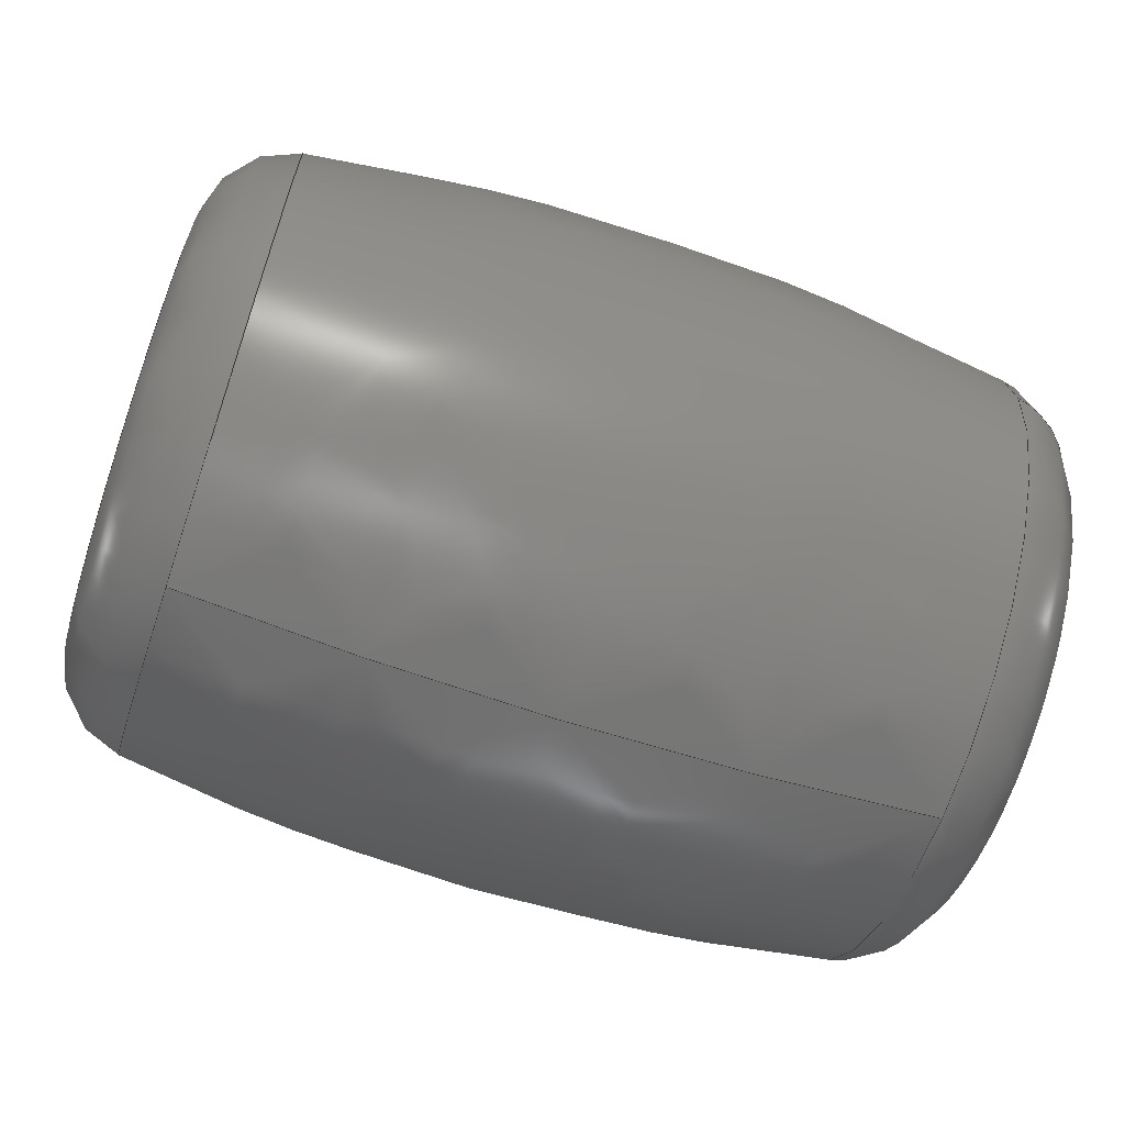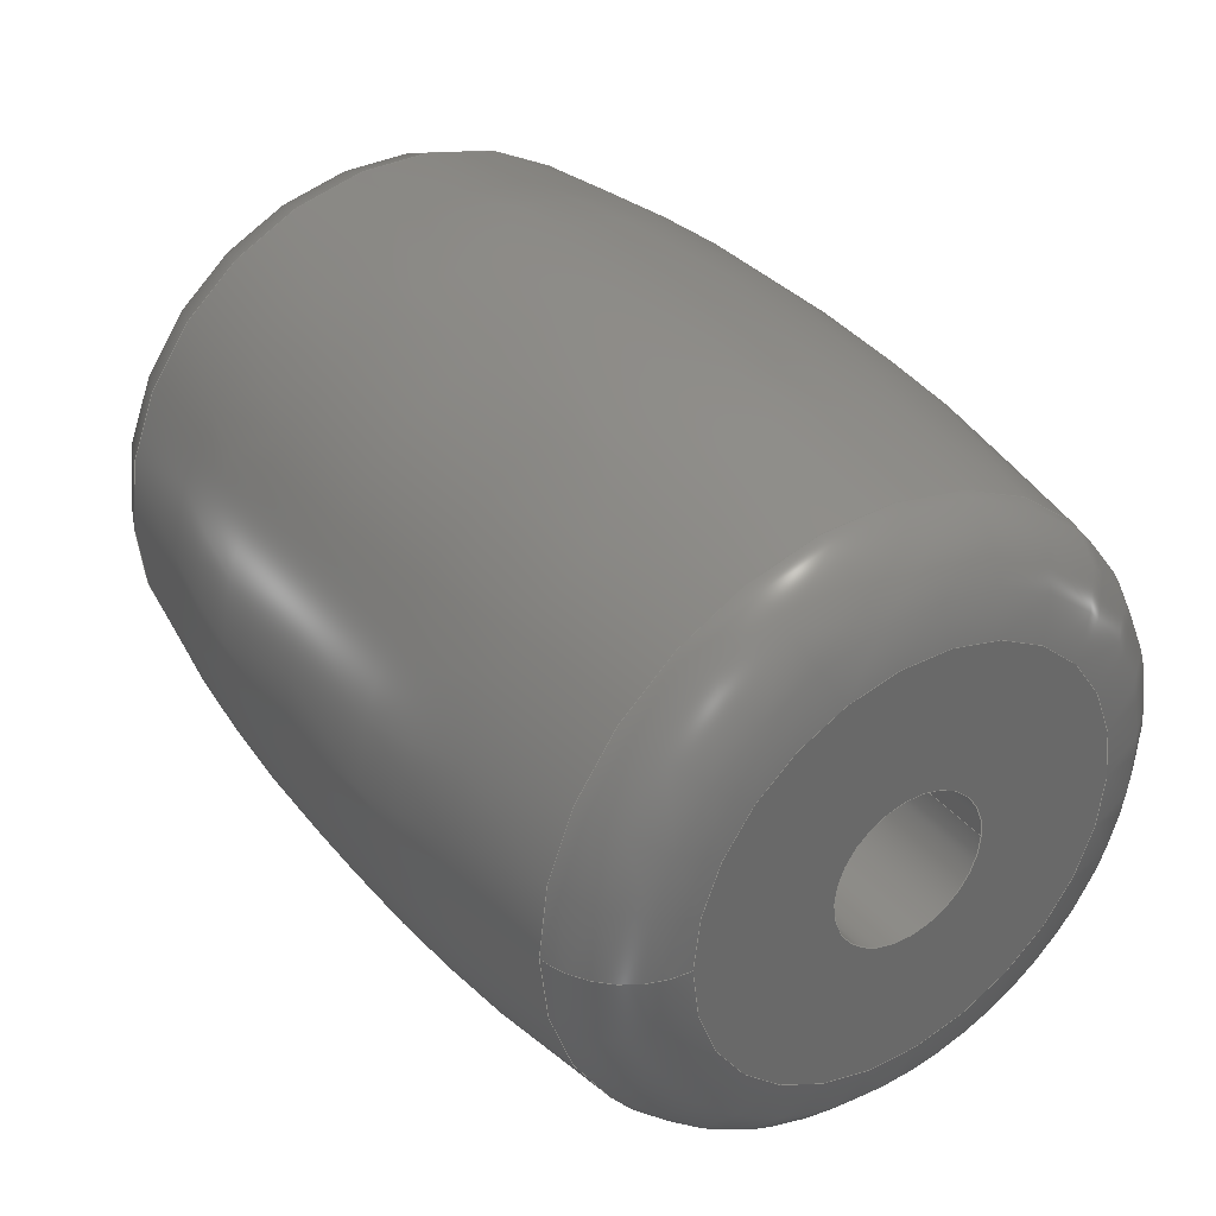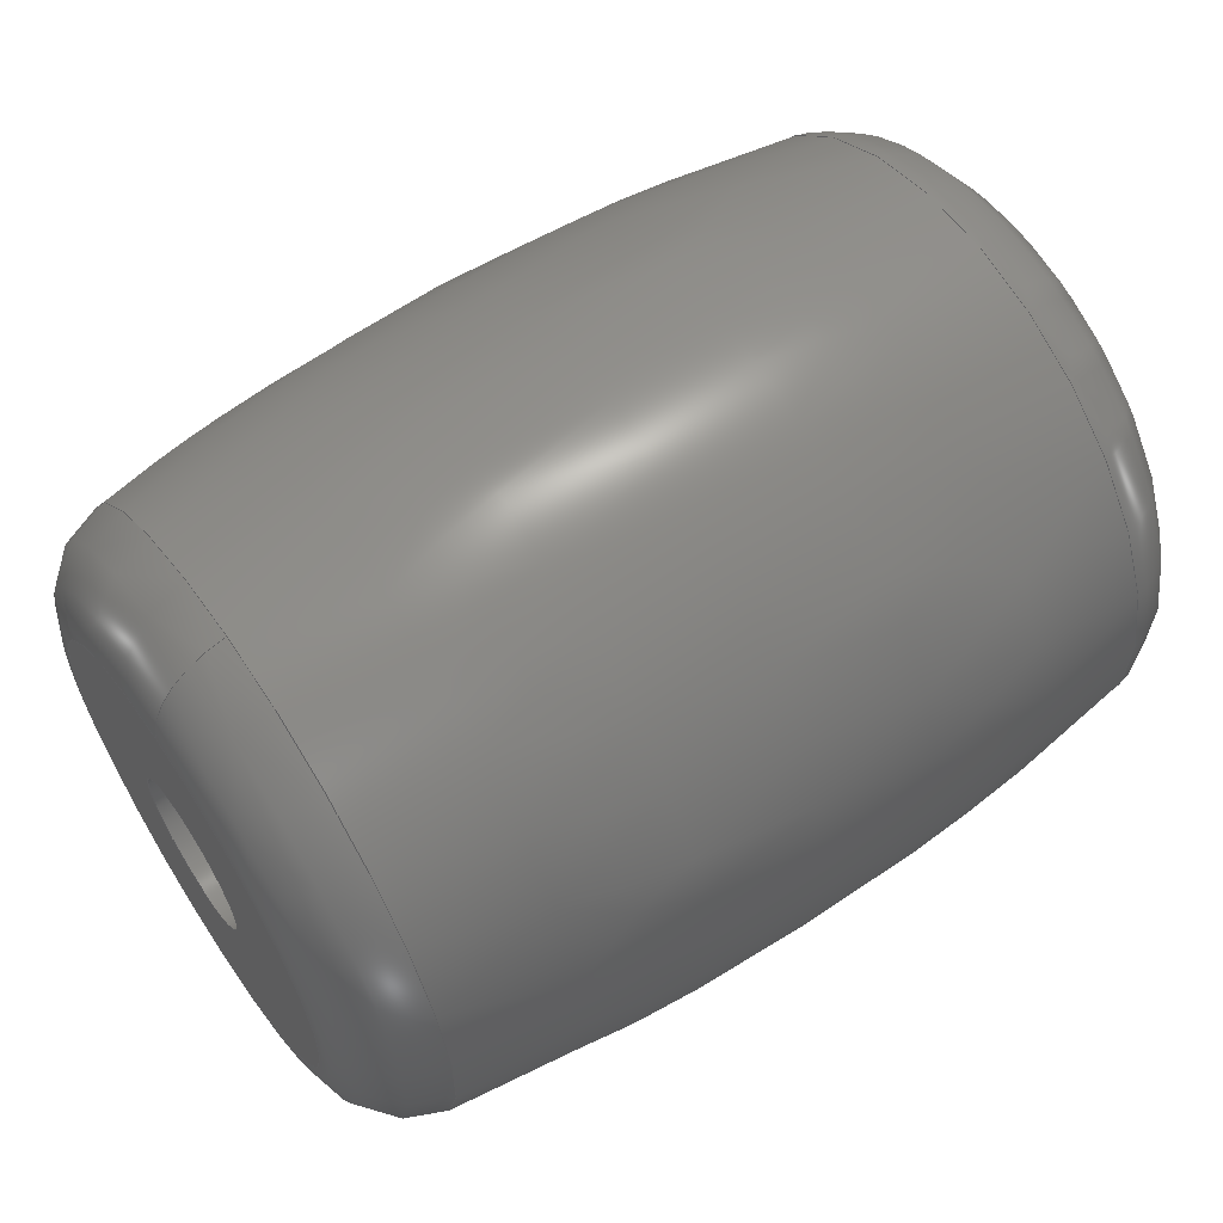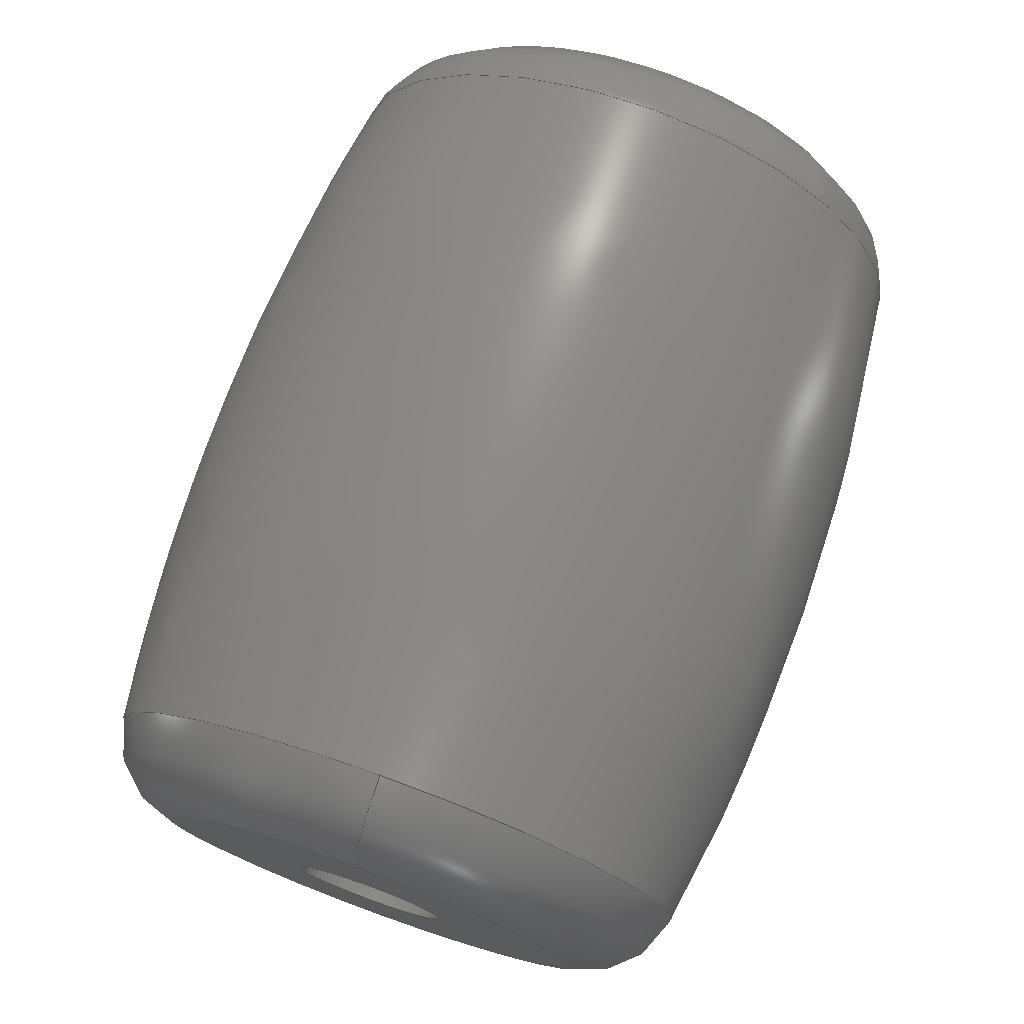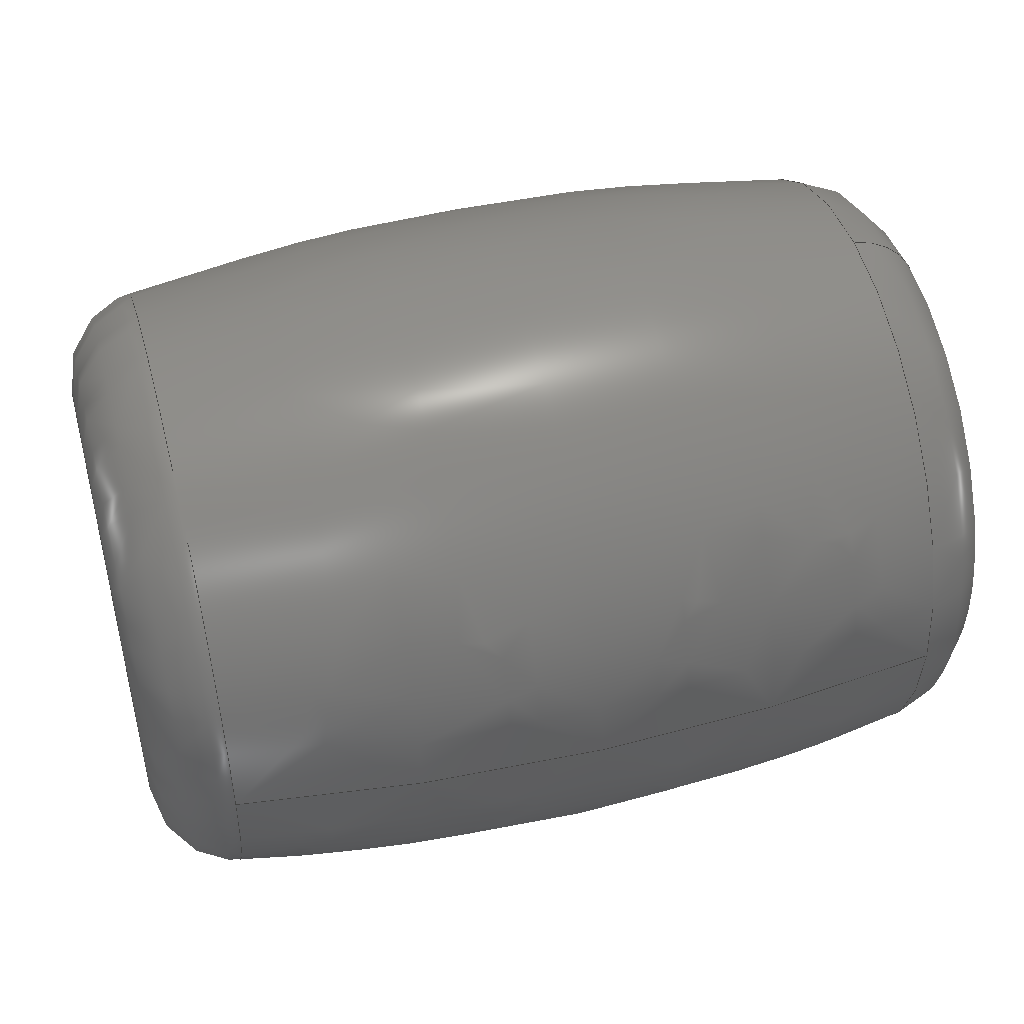
<metadata>
{"format":"step","ext":"stp","renderer":"f3d","projection":"perspective","resolution":1024,"background":"white","views":[{"elev":-65.6,"azim":-18.6,"up":"+Z"},{"elev":35.5,"azim":56.3,"up":"+Z"},{"elev":59.6,"azim":-33.9,"up":"+Y"},{"elev":74.0,"azim":-70.3,"up":"+Y"},{"elev":47.4,"azim":165.0,"up":"+Y"}]}
</metadata>
<code>
ISO-10303-21;
DATA;
#1=MECHANICAL_DESIGN_GEOMETRIC_PRESENTATION_REPRESENTATION('',(#4),#182);
#2=SHAPE_REPRESENTATION_RELATIONSHIP('SRR','None',#191,#3);
#3=ADVANCED_BREP_SHAPE_REPRESENTATION($,(#5),#181);
#4=STYLED_ITEM('',(#201),#5);
#5=MANIFOLD_SOLID_BREP('TETRIX_731132_SUB_ROLLER_2012',#84);
#6=TOROIDAL_SURFACE('',#97,4.628,2);
#7=TOROIDAL_SURFACE('',#98,4.628,2);
#8=CYLINDRICAL_SURFACE('',#96,1.65);
#9=FACE_BOUND('',#24,.T.);
#10=FACE_BOUND('',#26,.T.);
#11=FACE_BOUND('',#28,.T.);
#12=FACE_BOUND('',#30,.T.);
#13=FACE_BOUND('',#32,.T.);
#14=PLANE('',#90);
#15=PLANE('',#93);
#16=FACE_OUTER_BOUND('',#22,.T.);
#17=FACE_OUTER_BOUND('',#23,.T.);
#18=FACE_OUTER_BOUND('',#25,.T.);
#19=FACE_OUTER_BOUND('',#27,.T.);
#20=FACE_OUTER_BOUND('',#29,.T.);
#21=FACE_OUTER_BOUND('',#31,.T.);
#22=EDGE_LOOP('',(#59,#60,#61,#62,#63,#64));
#23=EDGE_LOOP('',(#65));
#24=EDGE_LOOP('',(#66));
#25=EDGE_LOOP('',(#67));
#26=EDGE_LOOP('',(#68));
#27=EDGE_LOOP('',(#69));
#28=EDGE_LOOP('',(#70));
#29=EDGE_LOOP('',(#71,#72));
#30=EDGE_LOOP('',(#73));
#31=EDGE_LOOP('',(#74));
#32=EDGE_LOOP('',(#75,#76));
#33=(
BOUNDED_CURVE()
B_SPLINE_CURVE(2,(#159,#160,#161),.UNSPECIFIED.,.F.,.F.)
B_SPLINE_CURVE_WITH_KNOTS((3,3),(-0.1603,0.1603),
 .UNSPECIFIED.)
CURVE()
GEOMETRIC_REPRESENTATION_ITEM()
RATIONAL_B_SPLINE_CURVE((1,0.9872,1))
REPRESENTATION_ITEM('')
);
#34=CIRCLE('',#86,6.602);
#35=CIRCLE('',#87,6.602);
#36=CIRCLE('',#88,6.602);
#37=CIRCLE('',#89,6.602);
#38=CIRCLE('',#91,4.628);
#39=CIRCLE('',#92,1.65);
#40=CIRCLE('',#94,4.628);
#41=CIRCLE('',#95,1.65);
#42=VERTEX_POINT('',#155);
#43=VERTEX_POINT('',#156);
#44=VERTEX_POINT('',#158);
#45=VERTEX_POINT('',#162);
#46=VERTEX_POINT('',#167);
#47=VERTEX_POINT('',#169);
#48=VERTEX_POINT('',#172);
#49=VERTEX_POINT('',#174);
#50=EDGE_CURVE('',#42,#43,#34,.T.);
#51=EDGE_CURVE('',#43,#44,#33,.T.);
#52=EDGE_CURVE('',#45,#44,#35,.T.);
#53=EDGE_CURVE('',#44,#45,#36,.T.);
#54=EDGE_CURVE('',#43,#42,#37,.T.);
#55=EDGE_CURVE('',#46,#46,#38,.T.);
#56=EDGE_CURVE('',#47,#47,#39,.T.);
#57=EDGE_CURVE('',#48,#48,#40,.T.);
#58=EDGE_CURVE('',#49,#49,#41,.T.);
#59=ORIENTED_EDGE('',*,*,#50,.T.);
#60=ORIENTED_EDGE('',*,*,#51,.T.);
#61=ORIENTED_EDGE('',*,*,#52,.F.);
#62=ORIENTED_EDGE('',*,*,#53,.F.);
#63=ORIENTED_EDGE('',*,*,#51,.F.);
#64=ORIENTED_EDGE('',*,*,#54,.T.);
#65=ORIENTED_EDGE('',*,*,#55,.T.);
#66=ORIENTED_EDGE('',*,*,#56,.F.);
#67=ORIENTED_EDGE('',*,*,#57,.F.);
#68=ORIENTED_EDGE('',*,*,#58,.T.);
#69=ORIENTED_EDGE('',*,*,#56,.T.);
#70=ORIENTED_EDGE('',*,*,#58,.F.);
#71=ORIENTED_EDGE('',*,*,#50,.F.);
#72=ORIENTED_EDGE('',*,*,#54,.F.);
#73=ORIENTED_EDGE('',*,*,#57,.T.);
#74=ORIENTED_EDGE('',*,*,#55,.F.);
#75=ORIENTED_EDGE('',*,*,#52,.T.);
#76=ORIENTED_EDGE('',*,*,#53,.T.);
#77=(
BOUNDED_SURFACE()
B_SPLINE_SURFACE(2,2,((#128,#129,#130,#131,#132,#133,#134,#135,#136),(#137,
#138,#139,#140,#141,#142,#143,#144,#145),(#146,#147,#148,#149,#150,#151,
#152,#153,#154)),.UNSPECIFIED.,.F.,.T.,.F.)
B_SPLINE_SURFACE_WITH_KNOTS((3,3),(3,2,2,2,3),(-0.1603,0.1603),
(-3.142,-1.571,0,1.571,3.142),
 .UNSPECIFIED.)
GEOMETRIC_REPRESENTATION_ITEM()
RATIONAL_B_SPLINE_SURFACE(((1,0.7071,1,0.7071,1,
0.7071,1,0.7071,1),(0.9872,0.698,
0.9872,0.698,0.9872,0.698,
0.9872,0.698,0.9872),(1,0.7071,
1,0.7071,1,0.7071,1,0.7071,1)))
REPRESENTATION_ITEM('')
SURFACE()
);
#78=ADVANCED_FACE('',(#16),#77,.F.);
#79=ADVANCED_FACE('',(#17,#9),#14,.T.);
#80=ADVANCED_FACE('',(#18,#10),#15,.F.);
#81=ADVANCED_FACE('',(#19,#11),#8,.F.);
#82=ADVANCED_FACE('',(#20,#12),#6,.T.);
#83=ADVANCED_FACE('',(#21,#13),#7,.T.);
#84=CLOSED_SHELL('',(#78,#79,#80,#81,#82,#83));
#85=AXIS2_PLACEMENT_3D('placement',#127,#99,#100);
#86=AXIS2_PLACEMENT_3D('',#157,#101,#102);
#87=AXIS2_PLACEMENT_3D('',#163,#103,#104);
#88=AXIS2_PLACEMENT_3D('',#164,#105,#106);
#89=AXIS2_PLACEMENT_3D('',#165,#107,#108);
#90=AXIS2_PLACEMENT_3D('',#166,#109,#110);
#91=AXIS2_PLACEMENT_3D('',#168,#111,#112);
#92=AXIS2_PLACEMENT_3D('',#170,#113,#114);
#93=AXIS2_PLACEMENT_3D('',#171,#115,#116);
#94=AXIS2_PLACEMENT_3D('',#173,#117,#118);
#95=AXIS2_PLACEMENT_3D('',#175,#119,#120);
#96=AXIS2_PLACEMENT_3D('',#176,#121,#122);
#97=AXIS2_PLACEMENT_3D('',#177,#123,#124);
#98=AXIS2_PLACEMENT_3D('',#178,#125,#126);
#99=DIRECTION('axis',(0,0,1));
#100=DIRECTION('refdir',(1,0,0));
#101=DIRECTION('center_axis',(-1,1.345e-16,0));
#102=DIRECTION('ref_axis',(1.345e-16,1,0));
#103=DIRECTION('center_axis',(-1,1.345e-16,0));
#104=DIRECTION('ref_axis',(1.345e-16,1,0));
#105=DIRECTION('center_axis',(-1,1.345e-16,0));
#106=DIRECTION('ref_axis',(1.345e-16,1,0));
#107=DIRECTION('center_axis',(-1,1.345e-16,0));
#108=DIRECTION('ref_axis',(1.345e-16,1,0));
#109=DIRECTION('center_axis',(-1,1.225e-16,0));
#110=DIRECTION('ref_axis',(0,0,1));
#111=DIRECTION('center_axis',(-1,3.784e-70,-2.153e-43));
#112=DIRECTION('ref_axis',(1.158e-84,1,1.758e-27));
#113=DIRECTION('center_axis',(-1,1.837e-48,-1.5e-32));
#114=DIRECTION('ref_axis',(-2.735e-63,-1,-1.225e-16));
#115=DIRECTION('center_axis',(-1,1.225e-16,0));
#116=DIRECTION('ref_axis',(0,0,1));
#117=DIRECTION('center_axis',(-1,2.278e-45,5.281e-31));
#118=DIRECTION('ref_axis',(-3.423e-60,-1,4.313e-15));
#119=DIRECTION('center_axis',(-1,1.837e-48,-1.5e-32));
#120=DIRECTION('ref_axis',(-7.9e-63,-1,-1.225e-16));
#121=DIRECTION('center_axis',(-1,1.225e-16,0));
#122=DIRECTION('ref_axis',(-1.225e-16,-1,0));
#123=DIRECTION('center_axis',(-1,1.225e-16,0));
#124=DIRECTION('ref_axis',(0,0,1));
#125=DIRECTION('center_axis',(-1,1.225e-16,0));
#126=DIRECTION('ref_axis',(0,0,1));
#127=CARTESIAN_POINT('',(0,0,0));
#128=CARTESIAN_POINT('Ctrl Pts',(7.819,5.547e-15,
-6.602));
#129=CARTESIAN_POINT('Ctrl Pts',(7.819,-6.602,-6.602));
#130=CARTESIAN_POINT('Ctrl Pts',(7.819,-6.602,-1.321e-14));
#131=CARTESIAN_POINT('Ctrl Pts',(7.819,-6.602,6.602));
#132=CARTESIAN_POINT('Ctrl Pts',(7.819,5.547e-15,
6.602));
#133=CARTESIAN_POINT('Ctrl Pts',(7.819,6.602,6.602));
#134=CARTESIAN_POINT('Ctrl Pts',(7.819,6.602,-1.321e-14));
#135=CARTESIAN_POINT('Ctrl Pts',(7.819,6.602,-6.602));
#136=CARTESIAN_POINT('Ctrl Pts',(7.819,5.547e-15,
-6.602));
#137=CARTESIAN_POINT('Ctrl Pts',(-3.188e-15,8.257e-15,
-7.866));
#138=CARTESIAN_POINT('Ctrl Pts',(-5.915e-15,-7.866,
-7.866));
#139=CARTESIAN_POINT('Ctrl Pts',(6.755e-16,-7.866,
-6.661e-15));
#140=CARTESIAN_POINT('Ctrl Pts',(7.266e-15,-7.866,
7.866));
#141=CARTESIAN_POINT('Ctrl Pts',(9.992e-15,8.257e-15,
7.866));
#142=CARTESIAN_POINT('Ctrl Pts',(1.272e-14,7.866,
7.866));
#143=CARTESIAN_POINT('Ctrl Pts',(6.128e-15,7.866,
-6.661e-15));
#144=CARTESIAN_POINT('Ctrl Pts',(-4.618e-16,7.866,
-7.866));
#145=CARTESIAN_POINT('Ctrl Pts',(-3.188e-15,8.257e-15,
-7.866));
#146=CARTESIAN_POINT('Ctrl Pts',(-7.819,1.097e-14,
-6.602));
#147=CARTESIAN_POINT('Ctrl Pts',(-7.819,-6.602,-6.602));
#148=CARTESIAN_POINT('Ctrl Pts',(-7.819,-6.602,-1.106e-16));
#149=CARTESIAN_POINT('Ctrl Pts',(-7.819,-6.602,6.602));
#150=CARTESIAN_POINT('Ctrl Pts',(-7.819,1.097e-14,
6.602));
#151=CARTESIAN_POINT('Ctrl Pts',(-7.819,6.602,6.602));
#152=CARTESIAN_POINT('Ctrl Pts',(-7.819,6.602,-1.106e-16));
#153=CARTESIAN_POINT('Ctrl Pts',(-7.819,6.602,-6.602));
#154=CARTESIAN_POINT('Ctrl Pts',(-7.819,1.097e-14,
-6.602));
#155=CARTESIAN_POINT('',(7.819,-6.602,6.882e-13));
#156=CARTESIAN_POINT('',(7.819,5.547e-15,-6.602));
#157=CARTESIAN_POINT('Origin',(7.819,2.058e-16,0));
#158=CARTESIAN_POINT('',(-7.819,1.097e-14,-6.602));
#159=CARTESIAN_POINT('Ctrl Pts',(7.819,5.547e-15,
-6.602));
#160=CARTESIAN_POINT('Ctrl Pts',(-3.331e-15,8.257e-15,
-7.866));
#161=CARTESIAN_POINT('Ctrl Pts',(-7.819,1.097e-14,
-6.602));
#162=CARTESIAN_POINT('',(-7.819,-6.602,-1.767e-13));
#163=CARTESIAN_POINT('Origin',(-7.819,2.121e-15,0));
#164=CARTESIAN_POINT('Origin',(-7.819,2.121e-15,0));
#165=CARTESIAN_POINT('Origin',(7.819,2.058e-16,0));
#166=CARTESIAN_POINT('Origin',(-9.5,2.327e-15,0));
#167=CARTESIAN_POINT('',(-9.5,4.628,6.819e-16));
#168=CARTESIAN_POINT('Origin',(-9.5,2.327e-15,0));
#169=CARTESIAN_POINT('',(-9.5,1.65,2.021e-16));
#170=CARTESIAN_POINT('Origin',(-9.5,2.327e-15,0));
#171=CARTESIAN_POINT('Origin',(9.5,1.405e-30,0));
#172=CARTESIAN_POINT('',(9.5,-4.628,9.223e-15));
#173=CARTESIAN_POINT('Origin',(9.5,1.282e-30,0));
#174=CARTESIAN_POINT('',(9.5,1.65,2.021e-16));
#175=CARTESIAN_POINT('Origin',(9.5,1.421e-30,0));
#176=CARTESIAN_POINT('Origin',(9.5,1.421e-30,0));
#177=CARTESIAN_POINT('Origin',(7.5,2.449e-16,0));
#178=CARTESIAN_POINT('Origin',(-7.5,2.082e-15,0));
#179=UNCERTAINTY_MEASURE_WITH_UNIT(LENGTH_MEASURE(0.01),#183,
'DISTANCE_ACCURACY_VALUE',
'Maximum model space distance between geometric entities at asserted c
onnectivities');
#180=UNCERTAINTY_MEASURE_WITH_UNIT(LENGTH_MEASURE(1e-06),#183,
'DISTANCE_ACCURACY_VALUE',
'Maximum model space distance between geometric entities at asserted c
onnectivities');
#181=(
GEOMETRIC_REPRESENTATION_CONTEXT(3)
GLOBAL_UNCERTAINTY_ASSIGNED_CONTEXT((#179))
GLOBAL_UNIT_ASSIGNED_CONTEXT((#183,#186,#184))
REPRESENTATION_CONTEXT('','3D')
);
#182=(
GEOMETRIC_REPRESENTATION_CONTEXT(3)
GLOBAL_UNCERTAINTY_ASSIGNED_CONTEXT((#180))
GLOBAL_UNIT_ASSIGNED_CONTEXT((#183,#186,#184))
REPRESENTATION_CONTEXT('','3D')
);
#183=(
LENGTH_UNIT()
NAMED_UNIT(*)
SI_UNIT(.MILLI.,.METRE.)
);
#184=(
NAMED_UNIT(*)
SI_UNIT($,.STERADIAN.)
SOLID_ANGLE_UNIT()
);
#185=DIMENSIONAL_EXPONENTS(0,0,0,0,0,0,0);
#186=(
CONVERSION_BASED_UNIT('degree',#188)
NAMED_UNIT(#185)
PLANE_ANGLE_UNIT()
);
#187=(
NAMED_UNIT(*)
PLANE_ANGLE_UNIT()
SI_UNIT($,.RADIAN.)
);
#188=PLANE_ANGLE_MEASURE_WITH_UNIT(PLANE_ANGLE_MEASURE(0.01745),#187);
#189=SHAPE_DEFINITION_REPRESENTATION(#190,#191);
#190=PRODUCT_DEFINITION_SHAPE('',$,#193);
#191=SHAPE_REPRESENTATION('',(#85),#181);
#192=PRODUCT_DEFINITION_CONTEXT('part definition',#197,'design');
#193=PRODUCT_DEFINITION('Tetrix_731132_Sub_Roller',
'Tetrix_731132_Sub_Roller',#194,#192);
#194=PRODUCT_DEFINITION_FORMATION('',$,#199);
#195=PRODUCT_RELATED_PRODUCT_CATEGORY('Tetrix_731132_Sub_Roller',
'Tetrix_731132_Sub_Roller',(#199));
#196=APPLICATION_PROTOCOL_DEFINITION('international standard',
'automotive_design',2009,#197);
#197=APPLICATION_CONTEXT(
'Core Data for Automotive Mechanical Design Process');
#198=PRODUCT_CONTEXT('part definition',#197,'mechanical');
#199=PRODUCT('Tetrix_731132_Sub_Roller','Tetrix_731132_Sub_Roller',$,(#198));
#200=PRESENTATION_STYLE_ASSIGNMENT((#202));
#201=PRESENTATION_STYLE_ASSIGNMENT((#203));
#202=SURFACE_STYLE_USAGE(.BOTH.,#204);
#203=SURFACE_STYLE_USAGE(.BOTH.,#205);
#204=SURFACE_SIDE_STYLE($,(#206));
#205=SURFACE_SIDE_STYLE($,(#207));
#206=SURFACE_STYLE_FILL_AREA(#208);
#207=SURFACE_STYLE_FILL_AREA(#209);
#208=FILL_AREA_STYLE($,(#210));
#209=FILL_AREA_STYLE($,(#211));
#210=FILL_AREA_STYLE_COLOUR($,#212);
#211=FILL_AREA_STYLE_COLOUR($,#213);
#212=COLOUR_RGB('',0.749,0.749,0.749);
#213=COLOUR_RGB('',0.251,0.251,0.251);
ENDSEC;
END-ISO-10303-21;

</code>
